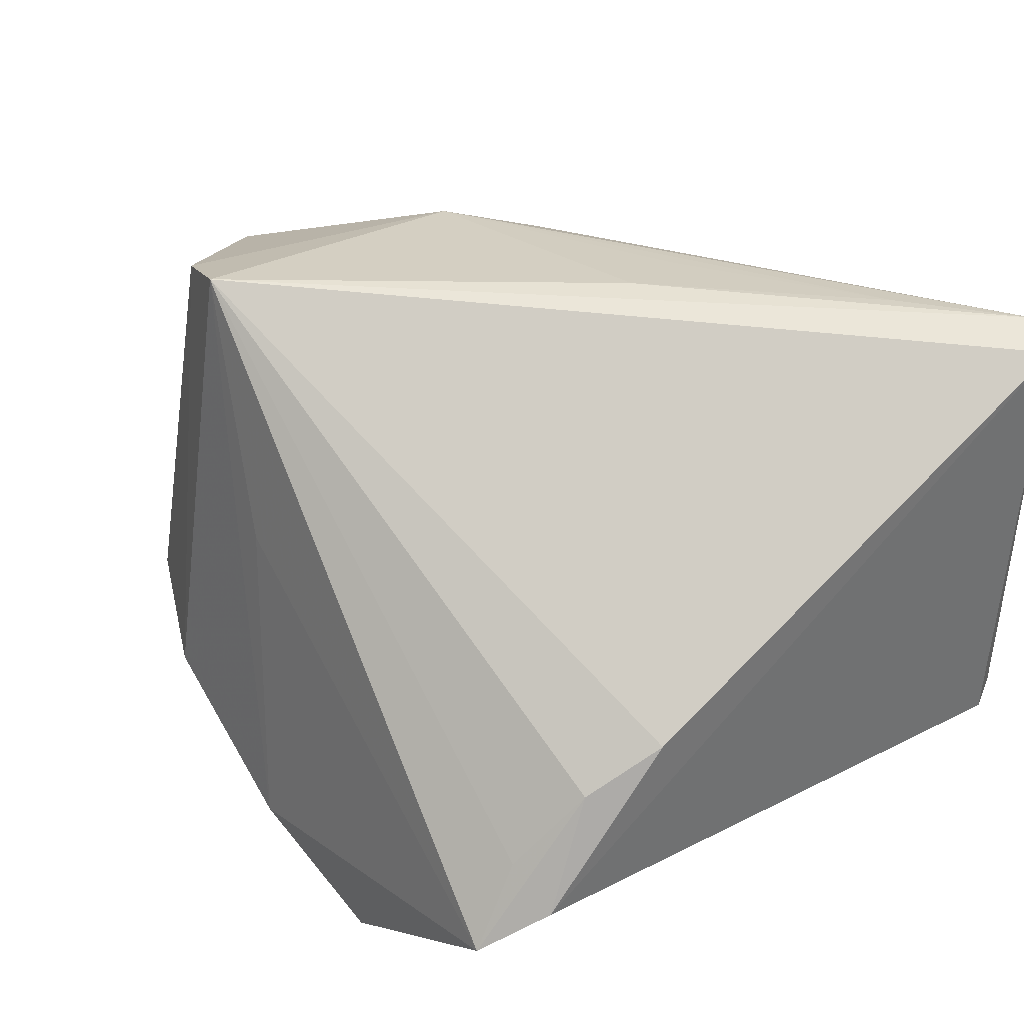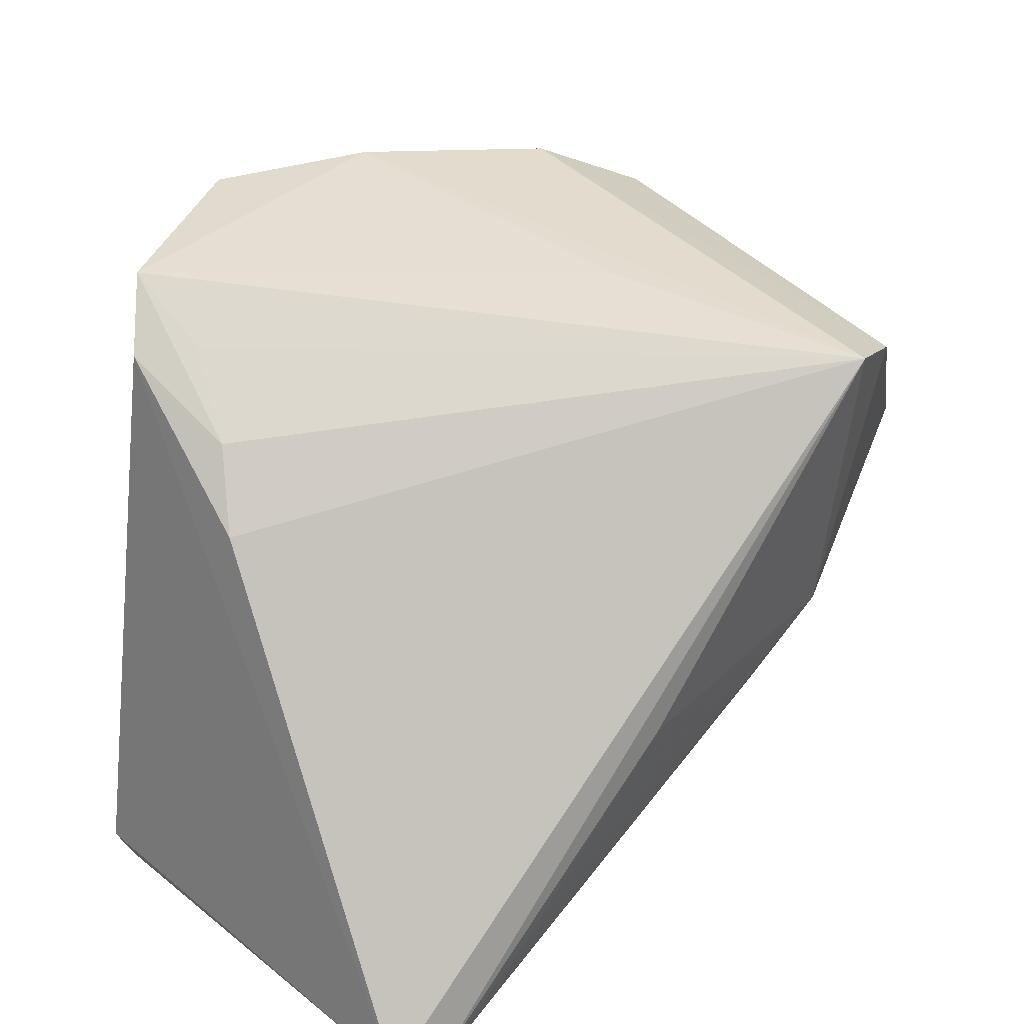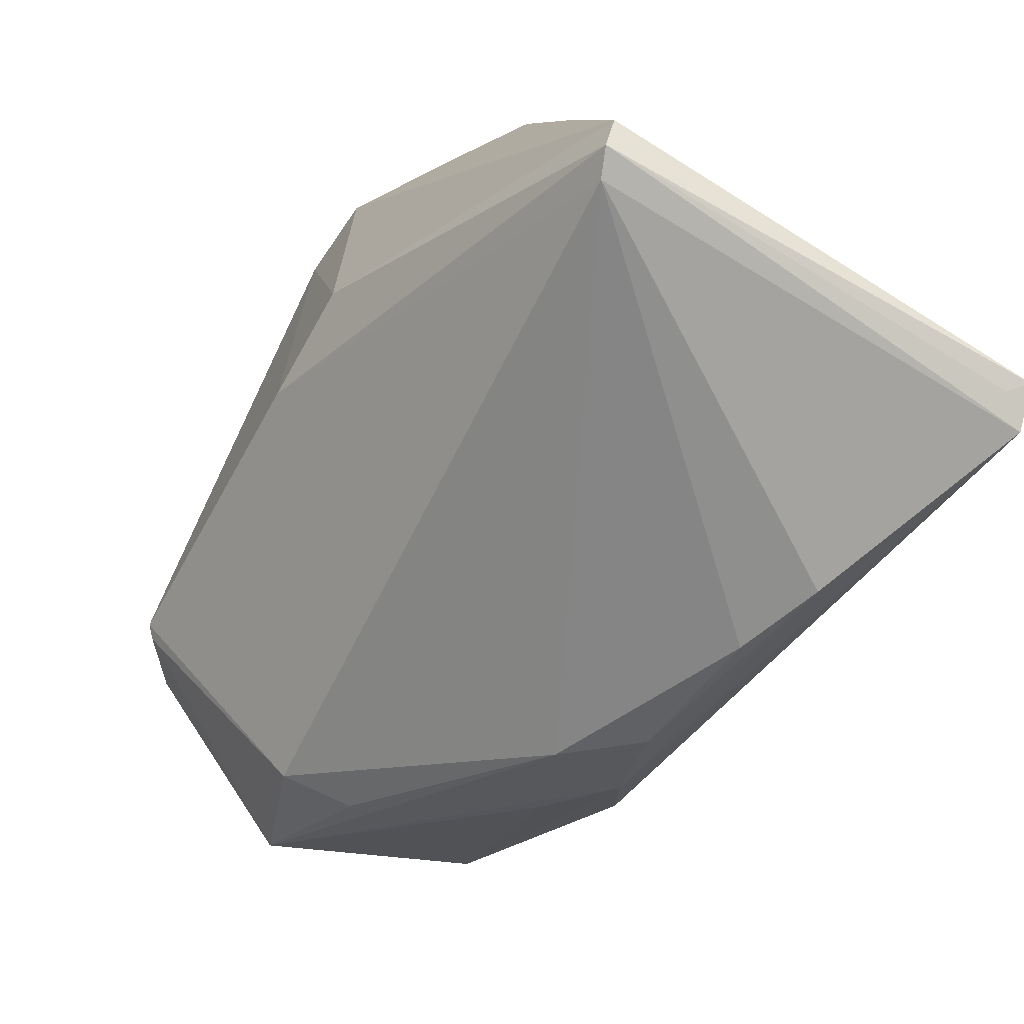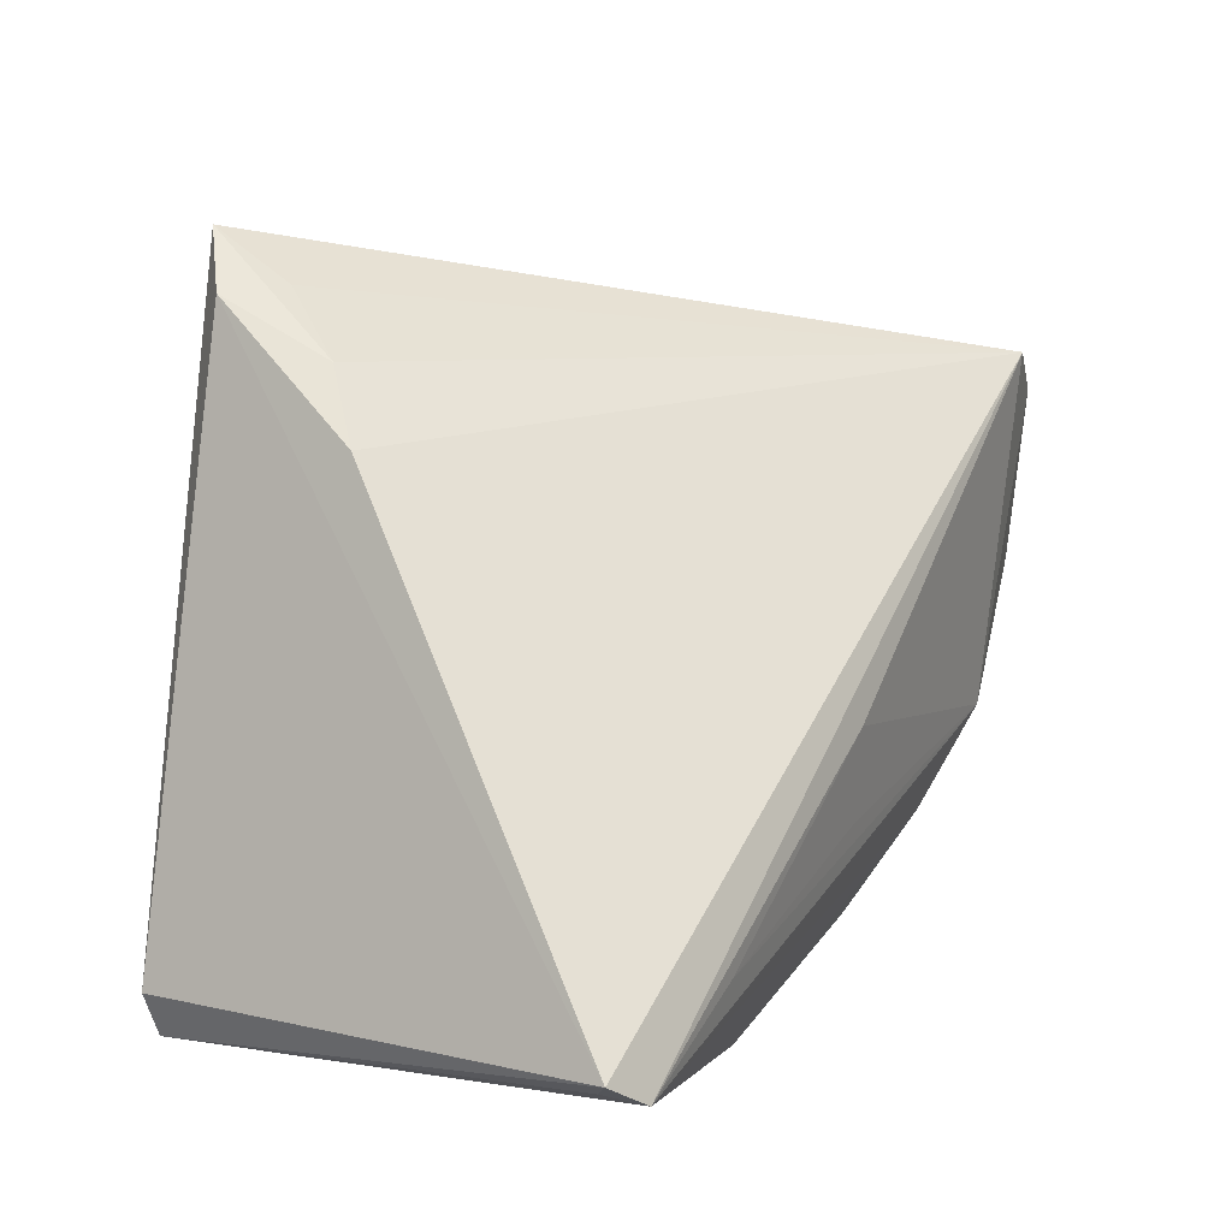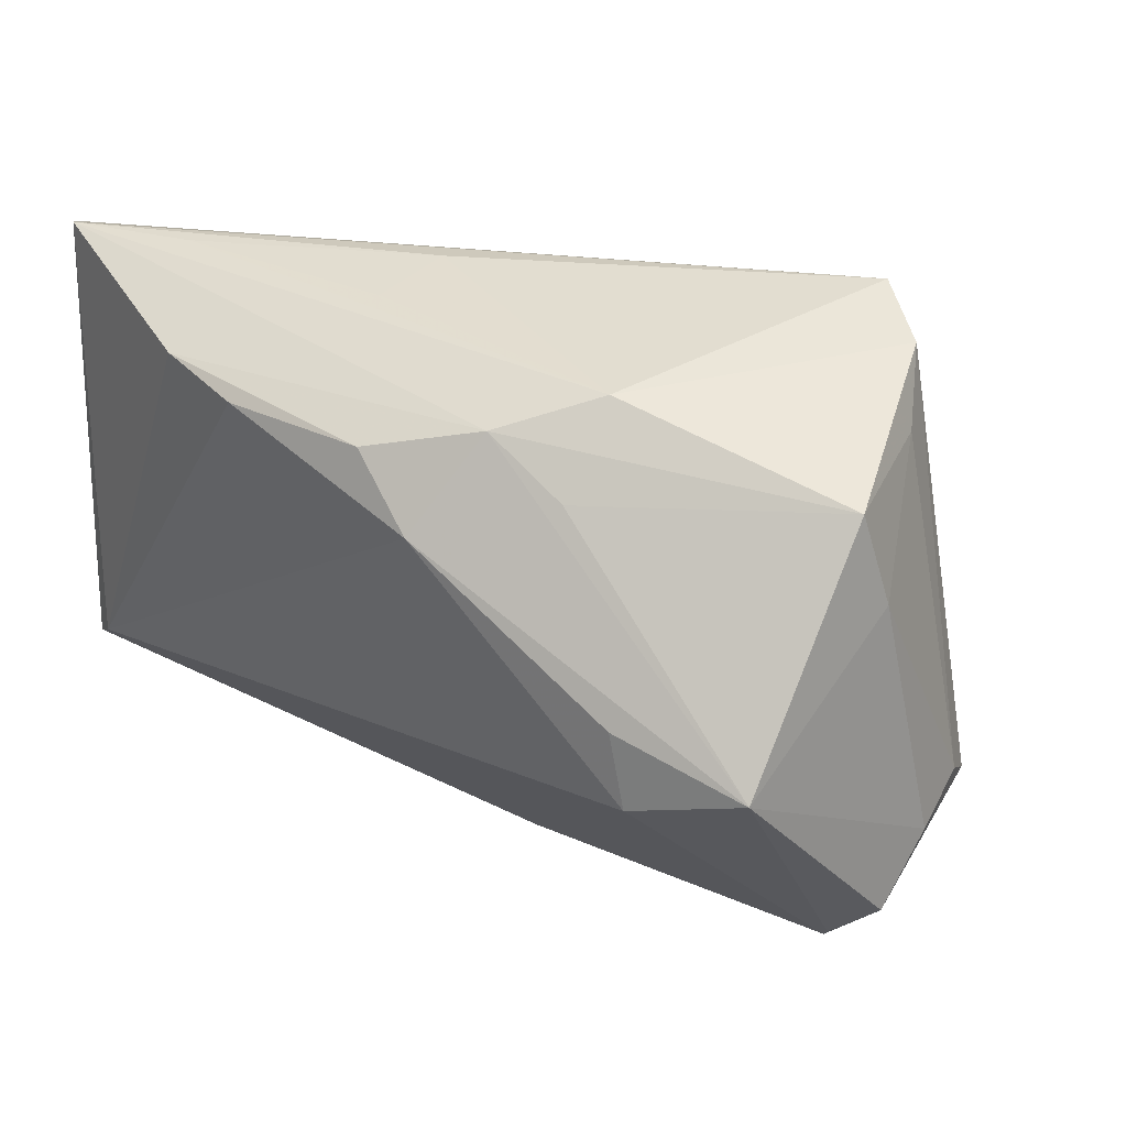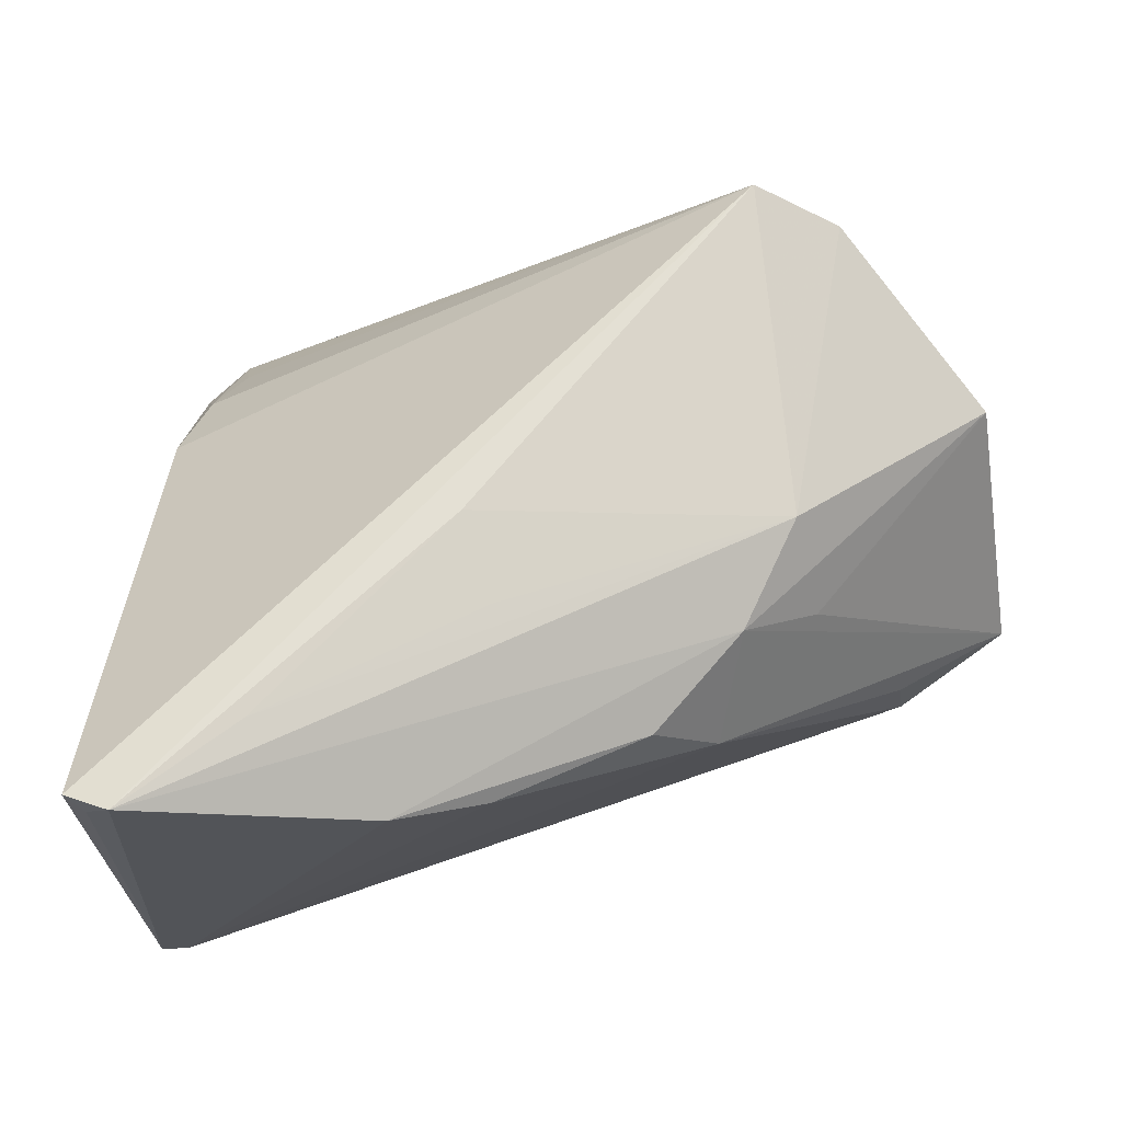
<metadata>
{"format":"obj","ext":"obj","renderer":"f3d","projection":"perspective","resolution":1024,"background":"white","views":[{"elev":38.4,"azim":-131.1,"up":"+Z"},{"elev":31.9,"azim":-43.5,"up":"+Y"},{"elev":-73.0,"azim":-121.3,"up":"+Y"},{"elev":2.2,"azim":-55.2,"up":"+Y"},{"elev":23.7,"azim":58.1,"up":"+Z"},{"elev":66.5,"azim":-3.4,"up":"+Z"}]}
</metadata>
<code>
v -0.04699 -0.03698 0.03439
v 0.01136 -0.03038 0.0233
v -0.04732 -0.03442 -0.01823
v -0.02574 0.03647 -0.02666
v 0.04396 0.008135 -0.03108
v -0.00439 -0.01907 0.03358
v 0.0354 0.0236 0.03193
v -0.005619 -0.03701 0.02422
v -0.0125 0.03848 -0.03467
v -0.01603 -0.03924 0.02726
v -0.02909 -0.03045 0.03543
v 0.01337 0.03204 0.007464
v -0.0451 -0.03879 -0.01808
v -0.045 -0.03813 0.0322
v 0.04132 -0.01848 -1.516e-05
v -0.00698 -0.00961 0.03589
v 0.00454 -0.004643 -0.03264
v -0.04221 -0.03924 0.03574
v 0.05064 0.005247 0.02174
v 0.05091 0.0102 -0.02505
v -0.04184 -0.03924 -0.01666
v -0.03368 0.03208 -0.01138
v -0.009788 -0.004949 -0.03305
v 0.04253 -0.0174 -0.008743
v 0.04245 0.02787 -0.01652
v 0.02761 -0.009758 0.03005
v -0.04068 0.01601 0.001907
v 0.04994 0.01642 -0.01743
v 0.05464 -0.0106 -0.004605
v -0.03458 0.03829 -0.02064
v 0.02603 0.02698 0.03589
v -0.0371 0.02432 -0.003225
v 0.02138 -0.02062 0.0263
v -0.03915 0.03114 -0.01595
v 0.02995 -0.01684 0.0203
v 0.05063 0.009018 0.011
v 0.04528 0.007555 -0.02981
v 0.02947 0.03448 -0.02144
v 0.01876 -0.02901 0.01534
v 0.006848 0.03791 -0.03004
v 0.04568 0.02387 -0.01415
v -0.002409 0.03684 -0.03536
v 0.04085 0.01899 0.02466
f 1 31 27
f 3 13 1
f 31 38 40
f 9 30 40
f 16 26 31
f 18 31 1
f 18 16 31
f 35 19 33
f 19 26 33
f 26 18 33
f 28 25 41
f 32 27 31
f 4 30 9
f 9 3 4
f 4 3 30
f 23 17 13
f 13 3 23
f 23 3 9
f 1 27 34
f 34 3 1
f 30 3 34
f 34 32 30
f 27 32 34
f 12 30 31
f 31 40 12
f 12 40 30
f 9 40 42
f 42 23 9
f 17 23 42
f 42 40 38
f 17 42 5
f 5 42 38
f 17 5 24
f 11 18 26
f 16 18 11
f 1 13 14
f 14 18 1
f 13 18 14
f 10 33 18
f 28 41 36
f 7 41 25
f 7 38 31
f 7 25 38
f 31 26 7
f 7 26 19
f 31 30 22
f 22 32 31
f 30 32 22
f 29 19 35
f 29 36 19
f 35 33 29
f 33 39 29
f 28 36 29
f 26 16 6
f 6 11 26
f 16 11 6
f 43 36 41
f 41 7 43
f 19 36 43
f 43 7 19
f 8 39 2
f 2 39 33
f 2 10 8
f 33 10 2
f 24 39 21
f 13 17 21
f 17 24 21
f 21 39 8
f 8 10 21
f 21 18 13
f 21 10 18
f 15 39 24
f 24 29 15
f 15 29 39
f 28 29 20
f 20 25 28
f 38 25 20
f 20 5 38
f 37 24 5
f 37 29 24
f 5 20 37
f 37 20 29

</code>
